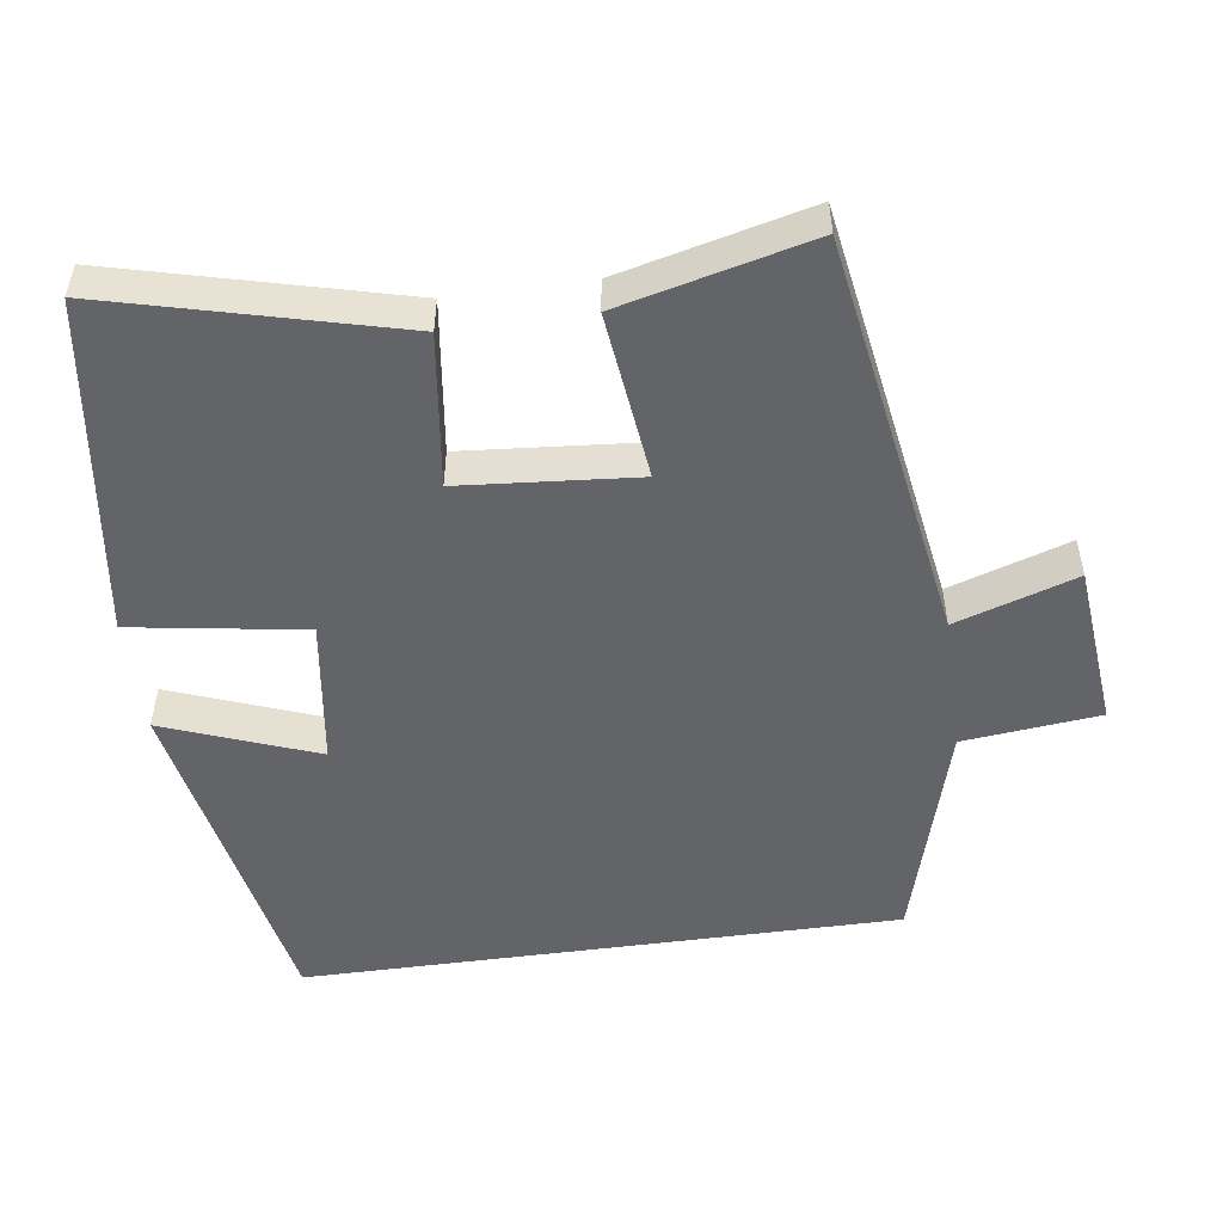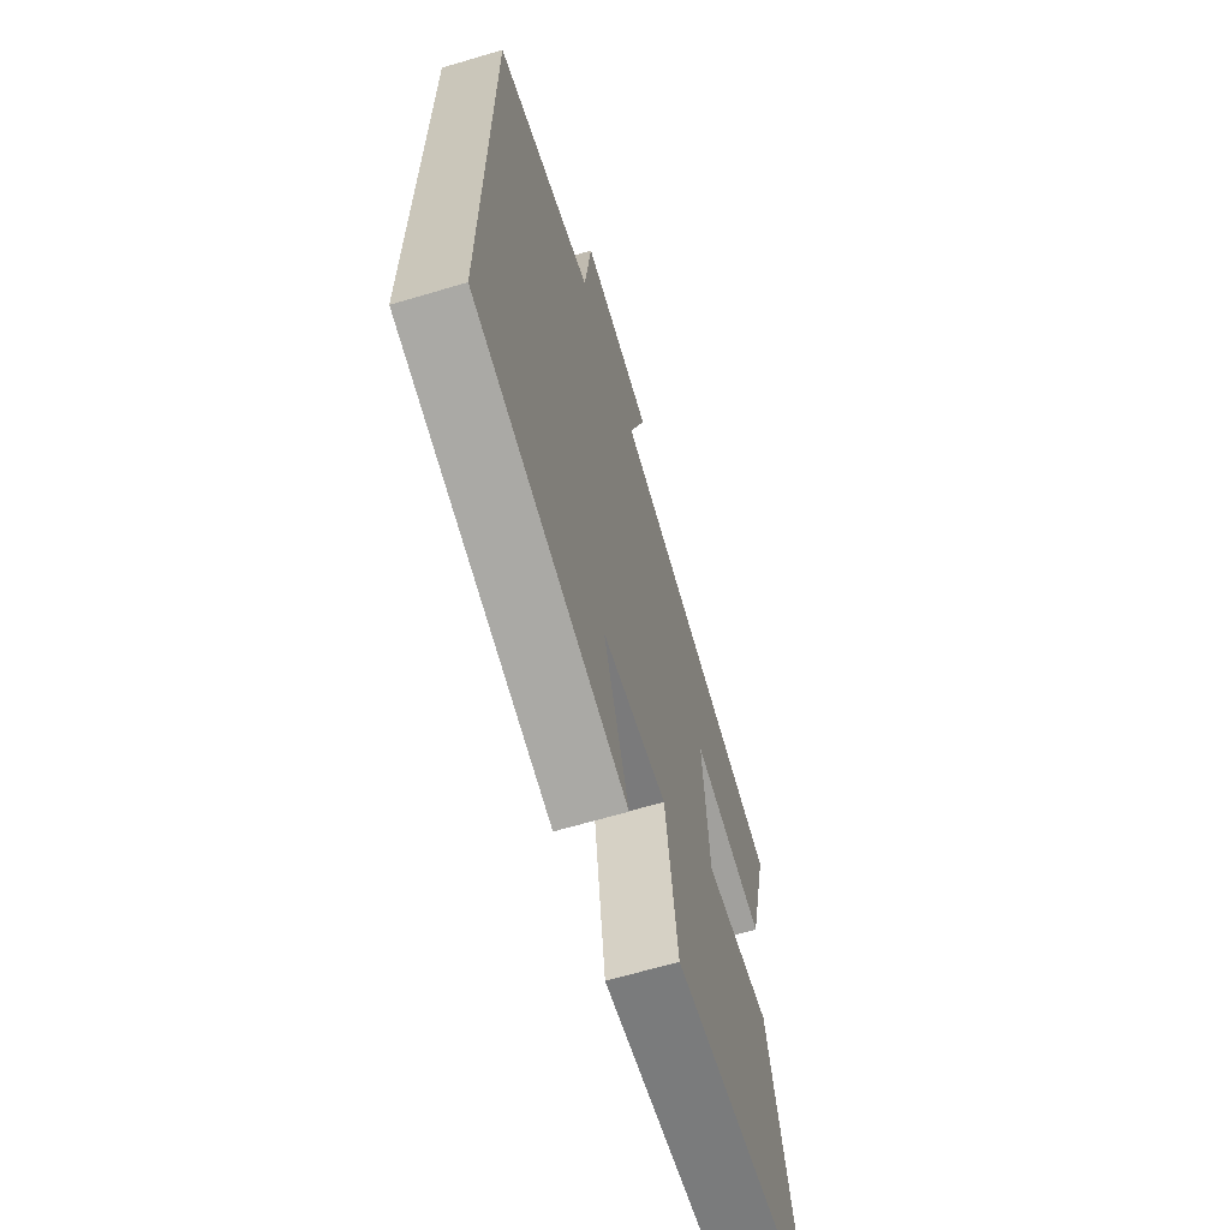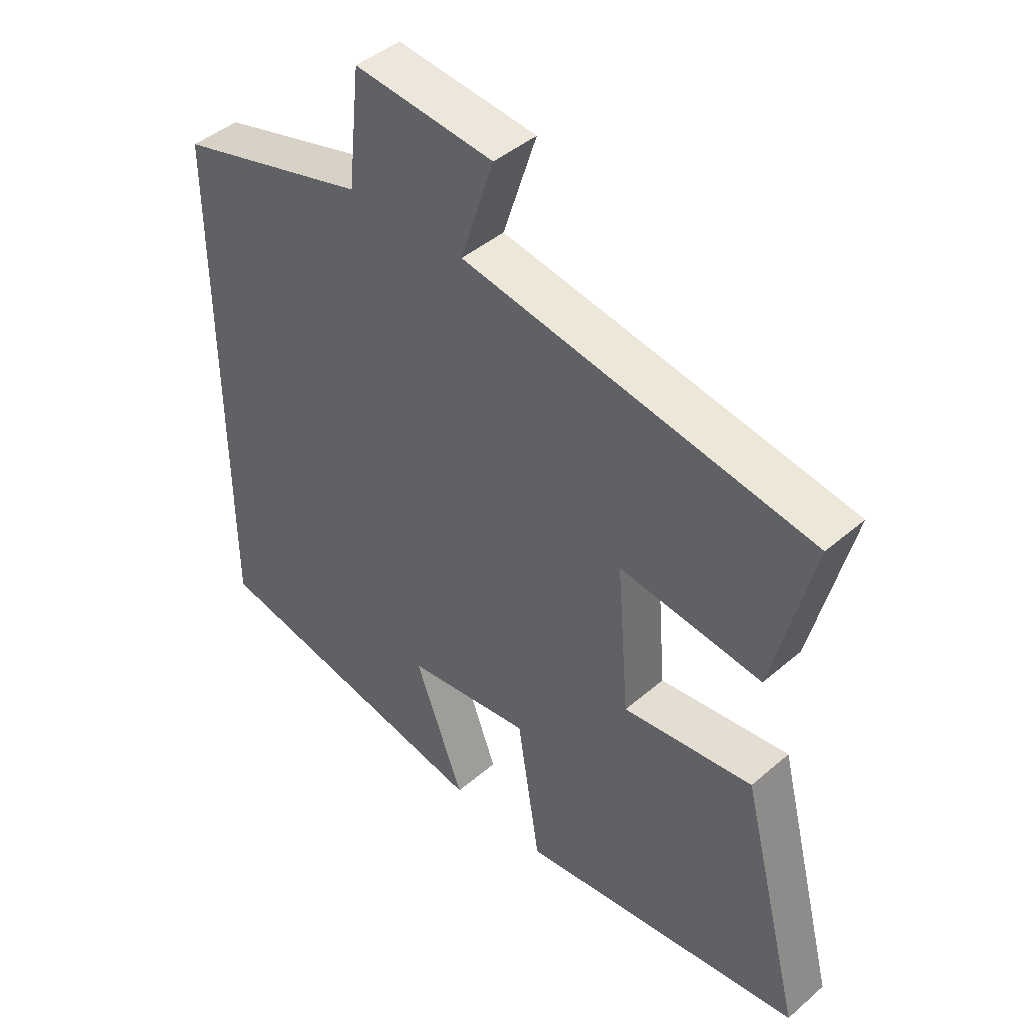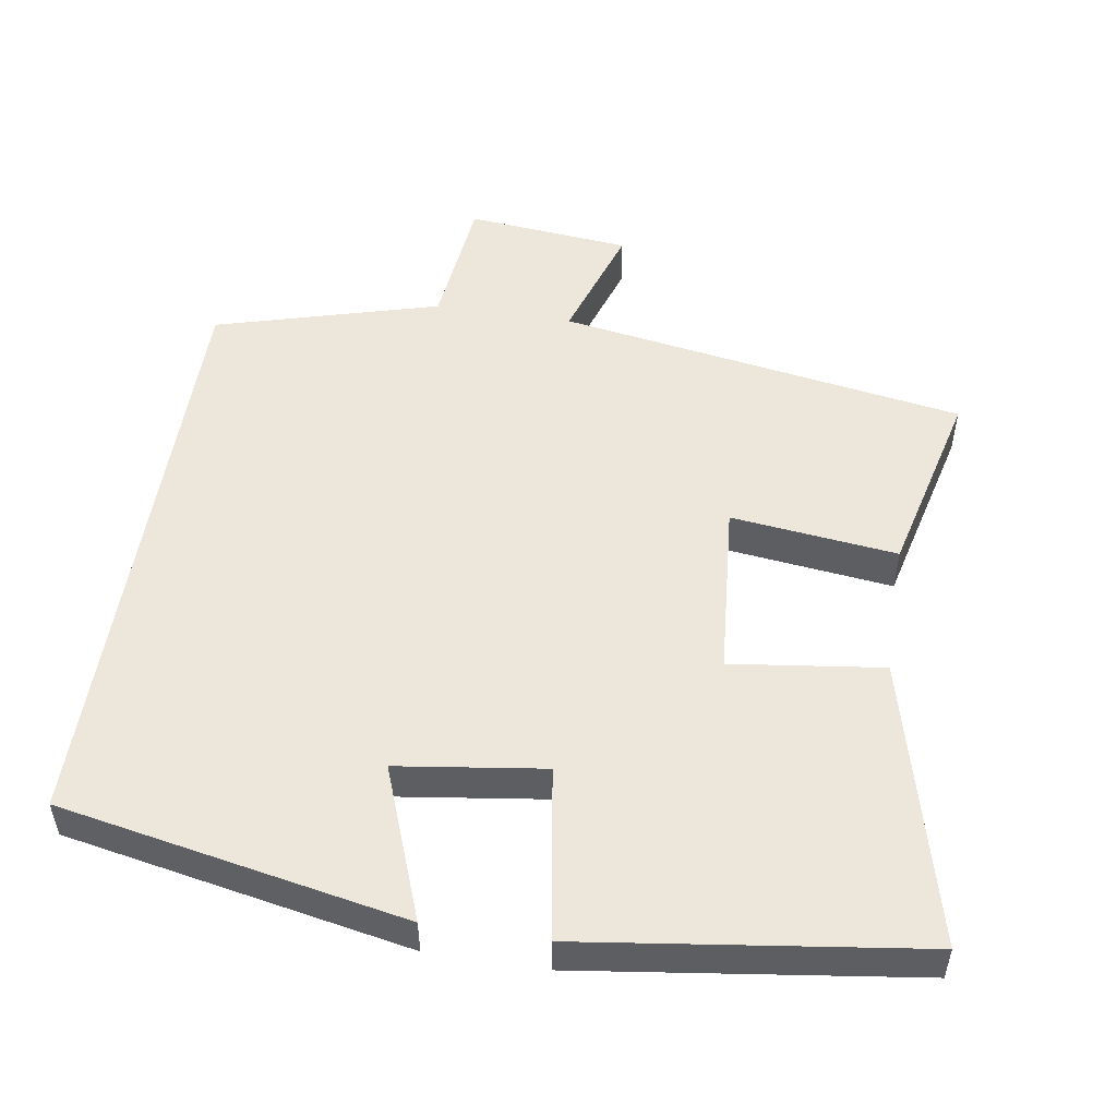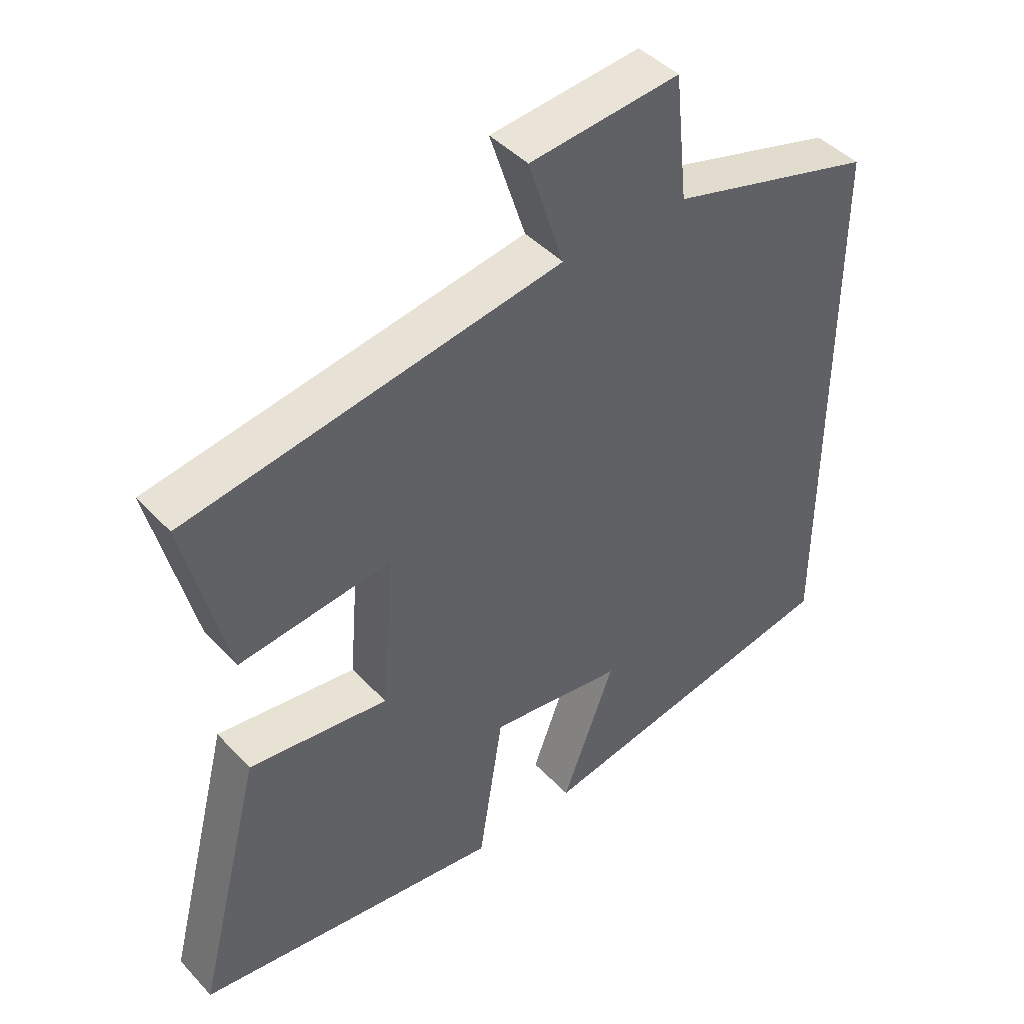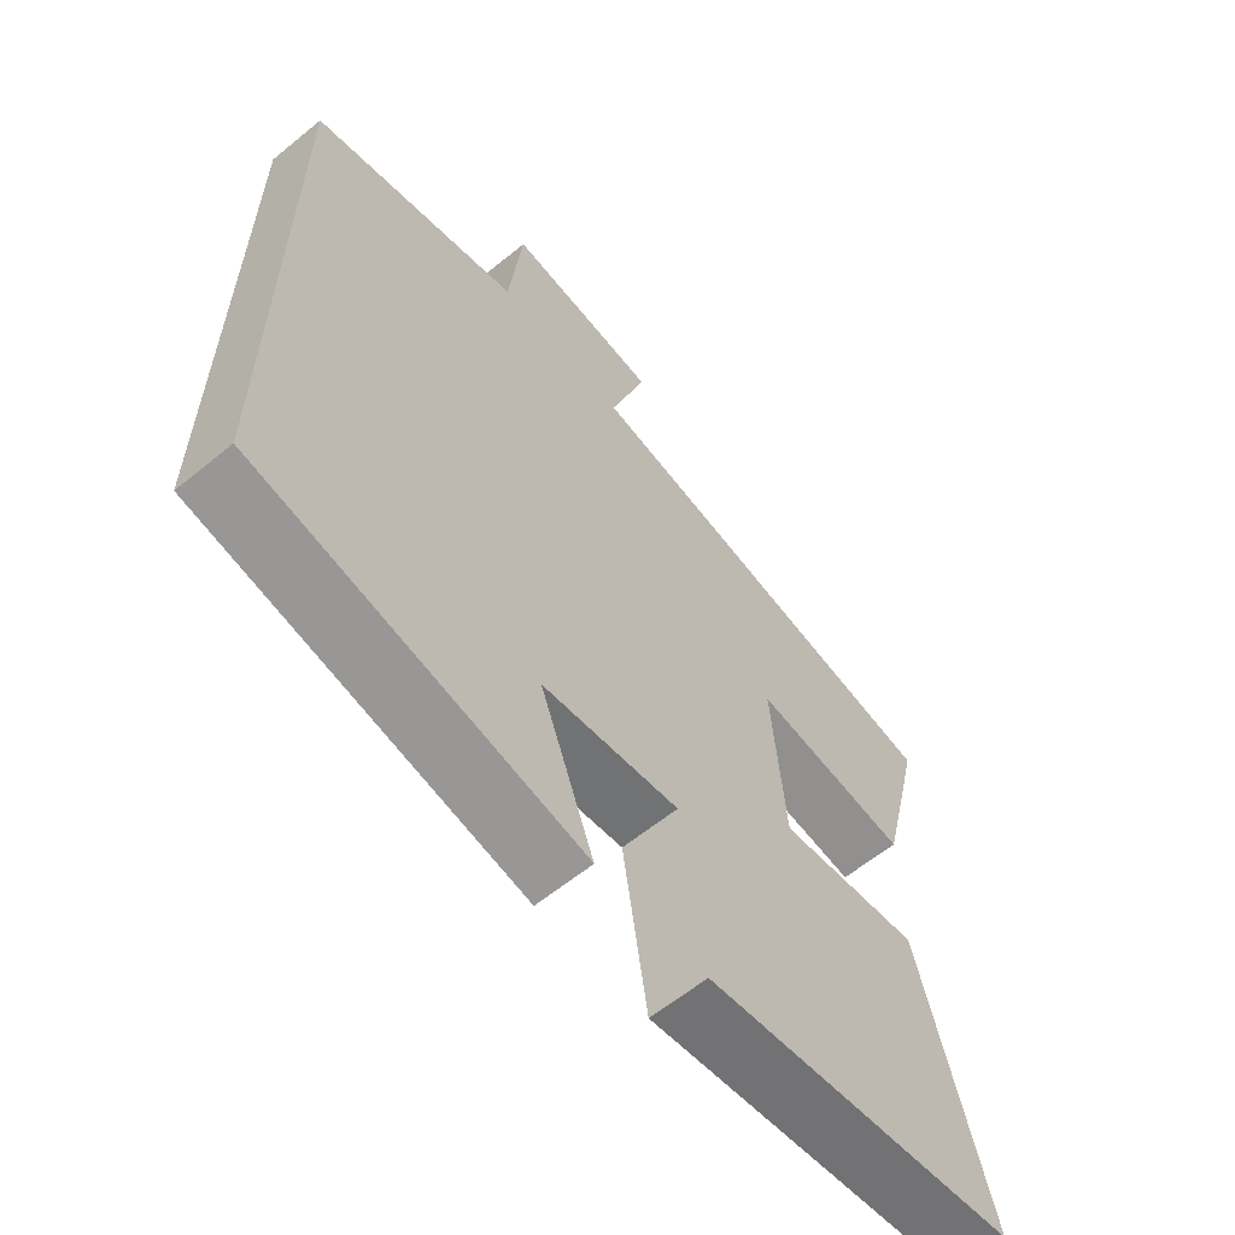
<metadata>
{"format":"obj","ext":"obj","renderer":"f3d","projection":"perspective","resolution":1024,"background":"white","views":[{"elev":-51.2,"azim":-82.1,"up":"+Y"},{"elev":-65.5,"azim":106.6,"up":"+Z"},{"elev":43.9,"azim":-135.2,"up":"+Z"},{"elev":51.6,"azim":-171.0,"up":"+Y"},{"elev":44.1,"azim":-39.5,"up":"+Z"},{"elev":-61.2,"azim":129.8,"up":"+Z"}]}
</metadata>
<code>
v 0.5 0.07 0.413
v 0.5 0.07 -0.409
v 0.024 0.07 -0.5
v 0.103 0.07 -0.29
v -0.099 0.07 -0.262
v -0.136 0.07 -0.5
v -0.6 0.07 -0.437
v -0.5 0.07 -0.043
v -0.29 0.07 -0.07
v -0.27 0.07 0.172
v -0.5 0.07 0.145
v -0.564 0.07 0.407
v -0.001 0.07 0.5
v -0.055 0.07 0.666
v 0.171 0.07 0.688
v 0.191 0.07 0.5
v 0.5 0 0.413
v 0.5 0 -0.409
v 0.024 0 -0.5
v 0.103 0 -0.29
v -0.099 0 -0.262
v -0.136 0 -0.5
v -0.6 0 -0.437
v -0.5 0 -0.043
v -0.29 0 -0.07
v -0.27 0 0.172
v -0.5 0 0.145
v -0.564 0 0.407
v -0.001 0 0.5
v -0.055 0 0.666
v 0.171 0 0.688
v 0.191 0 0.5
f 13 14 15 16
f 10 11 12 13
f 9 10 13 16
f 6 7 8 9
f 5 6 9
f 4 5 9 16
f 1 2 3 4
f 1 4 16
f 32 31 30 29
f 29 28 27 26
f 32 29 26 25
f 25 24 23 22
f 25 22 21
f 32 25 21 20
f 20 19 18 17
f 32 20 17
f 1 17 18 2
f 2 18 19 3
f 3 19 20 4
f 4 20 21 5
f 5 21 22 6
f 6 22 23 7
f 7 23 24 8
f 8 24 25 9
f 9 25 26 10
f 10 26 27 11
f 11 27 28 12
f 12 28 29 13
f 13 29 30 14
f 14 30 31 15
f 15 31 32 16
f 16 32 17 1

</code>
